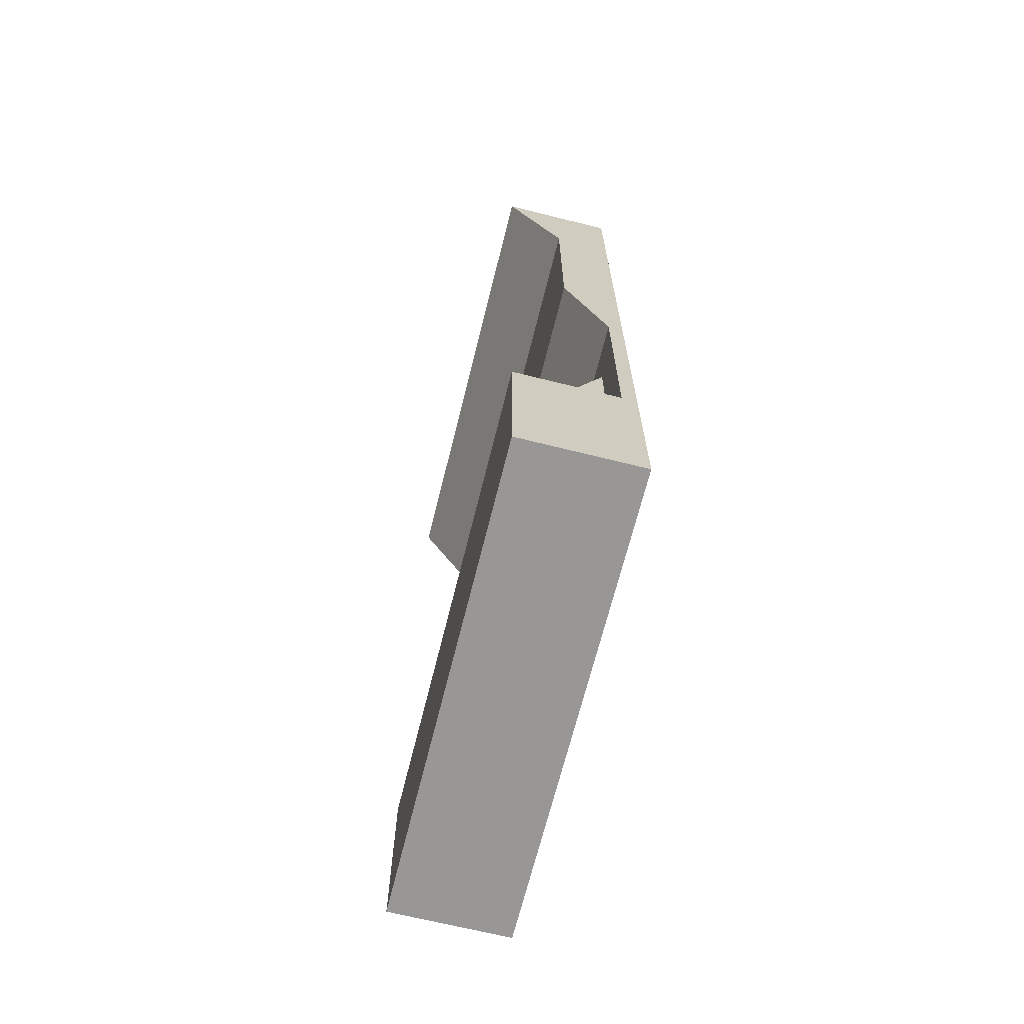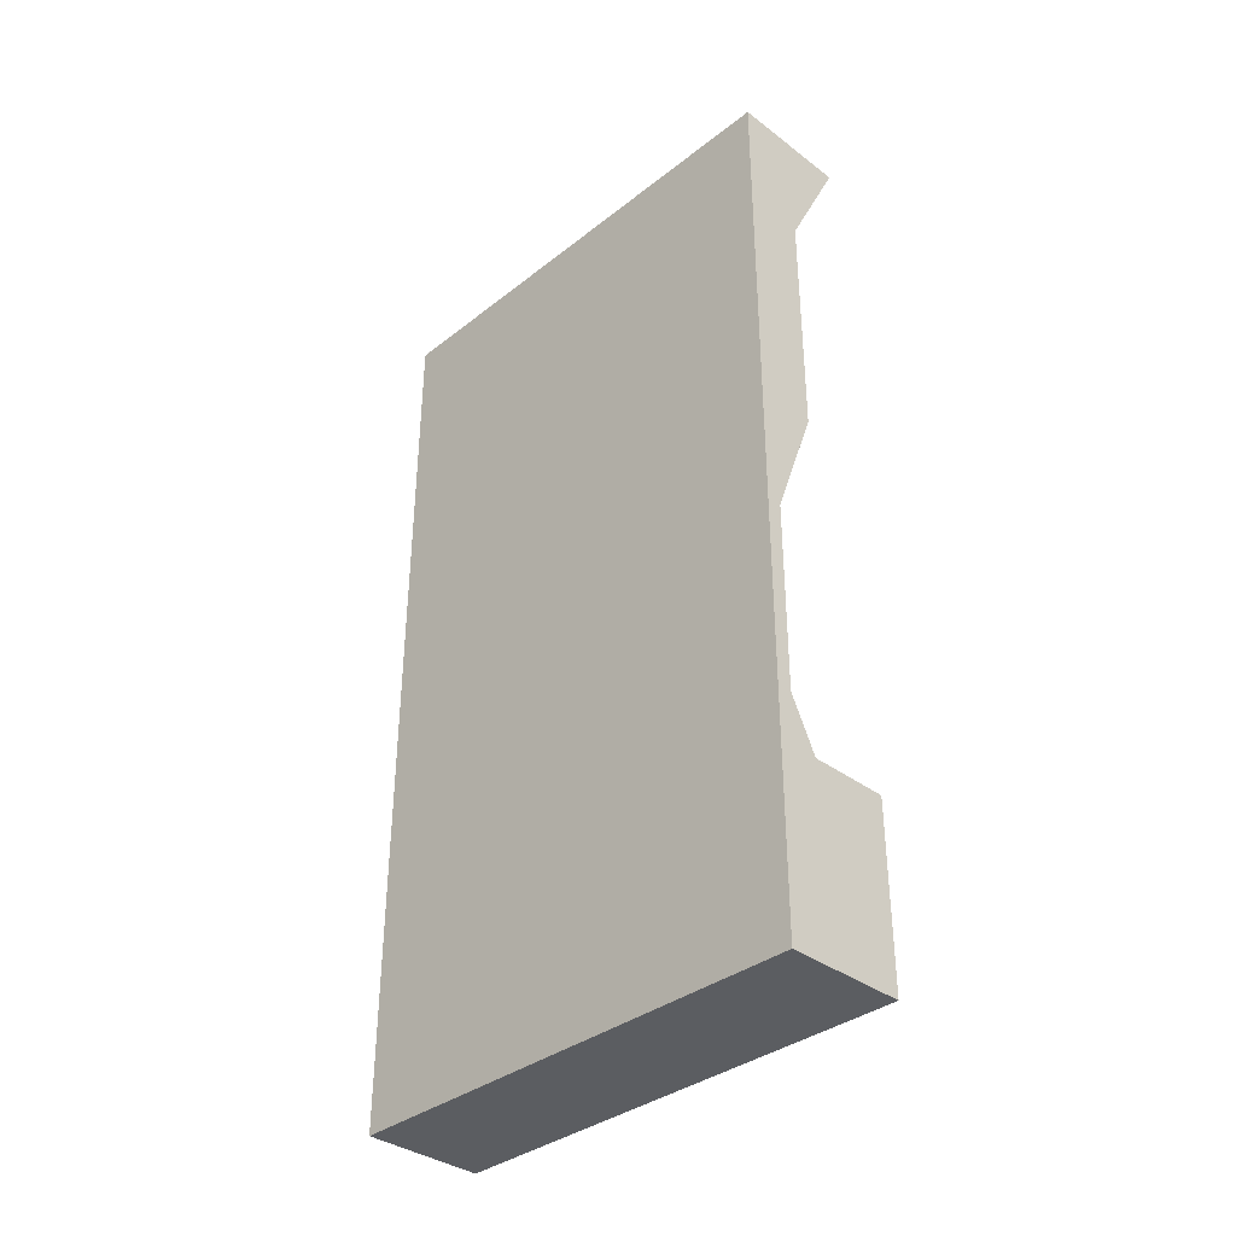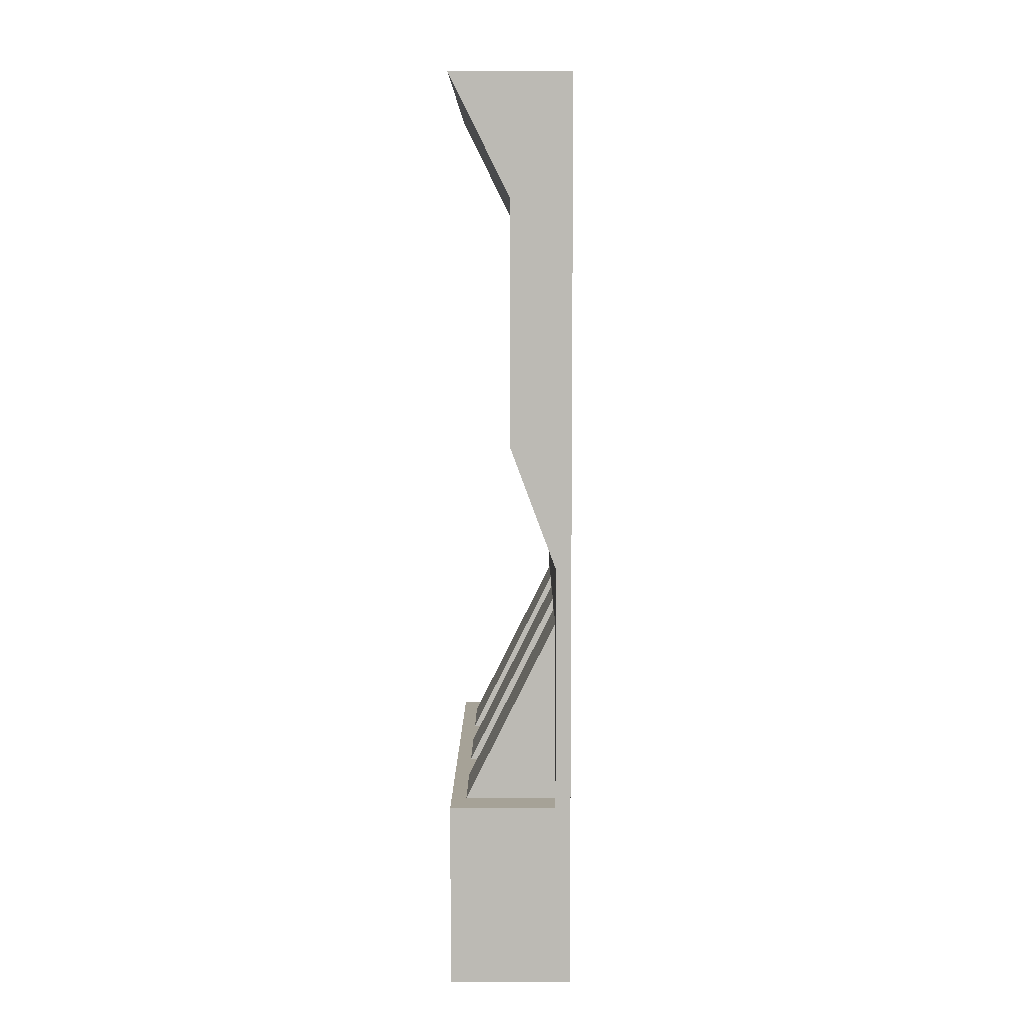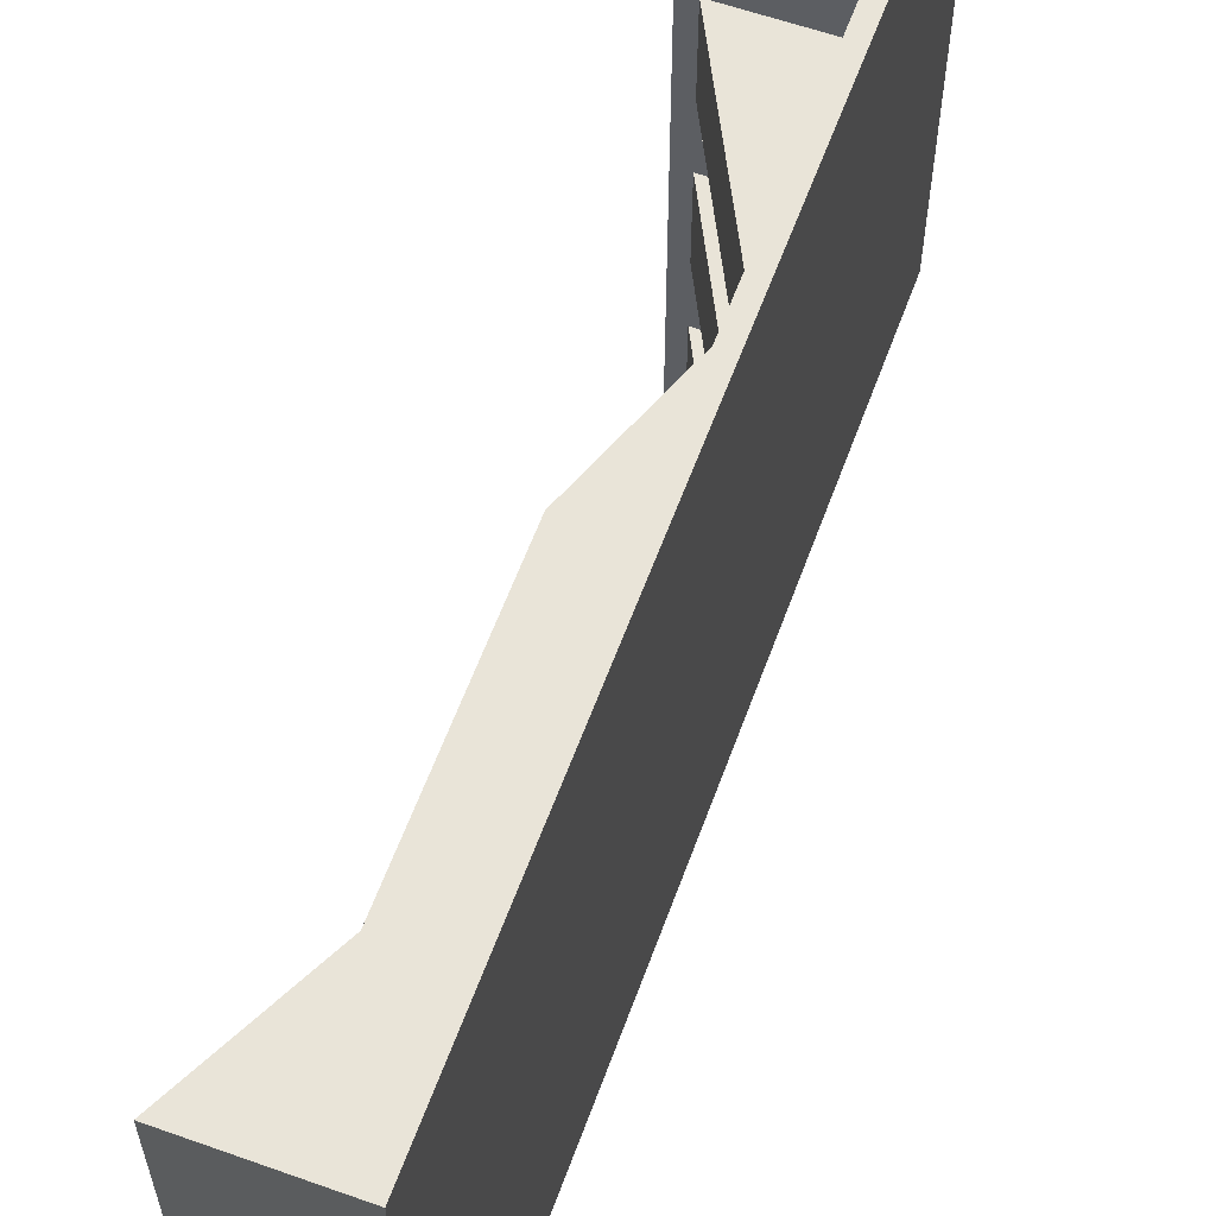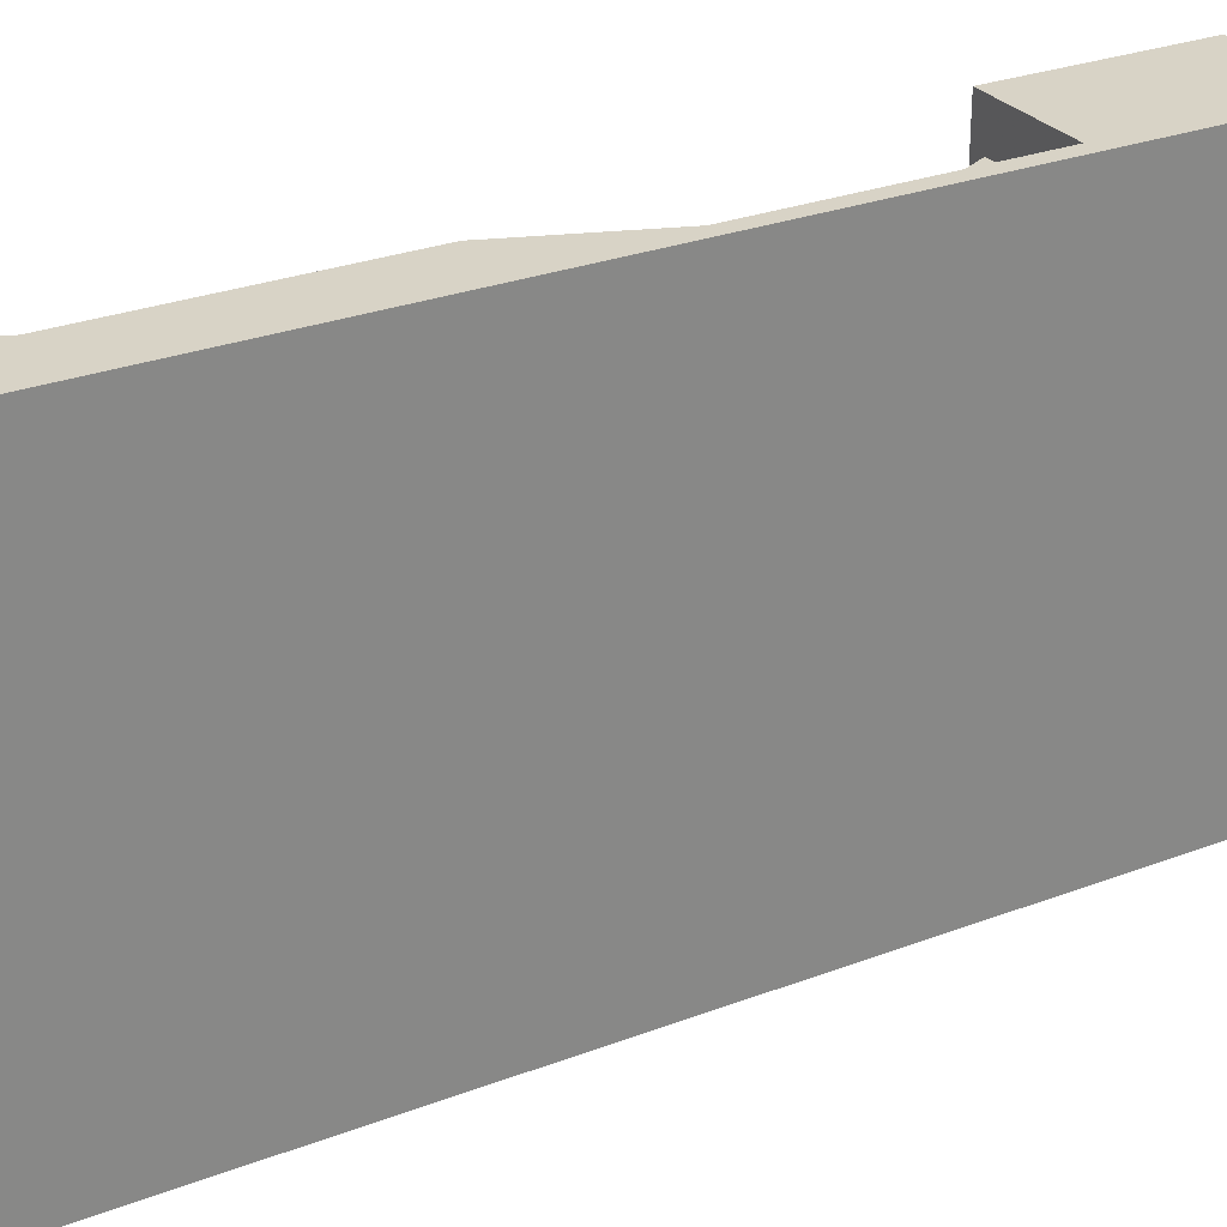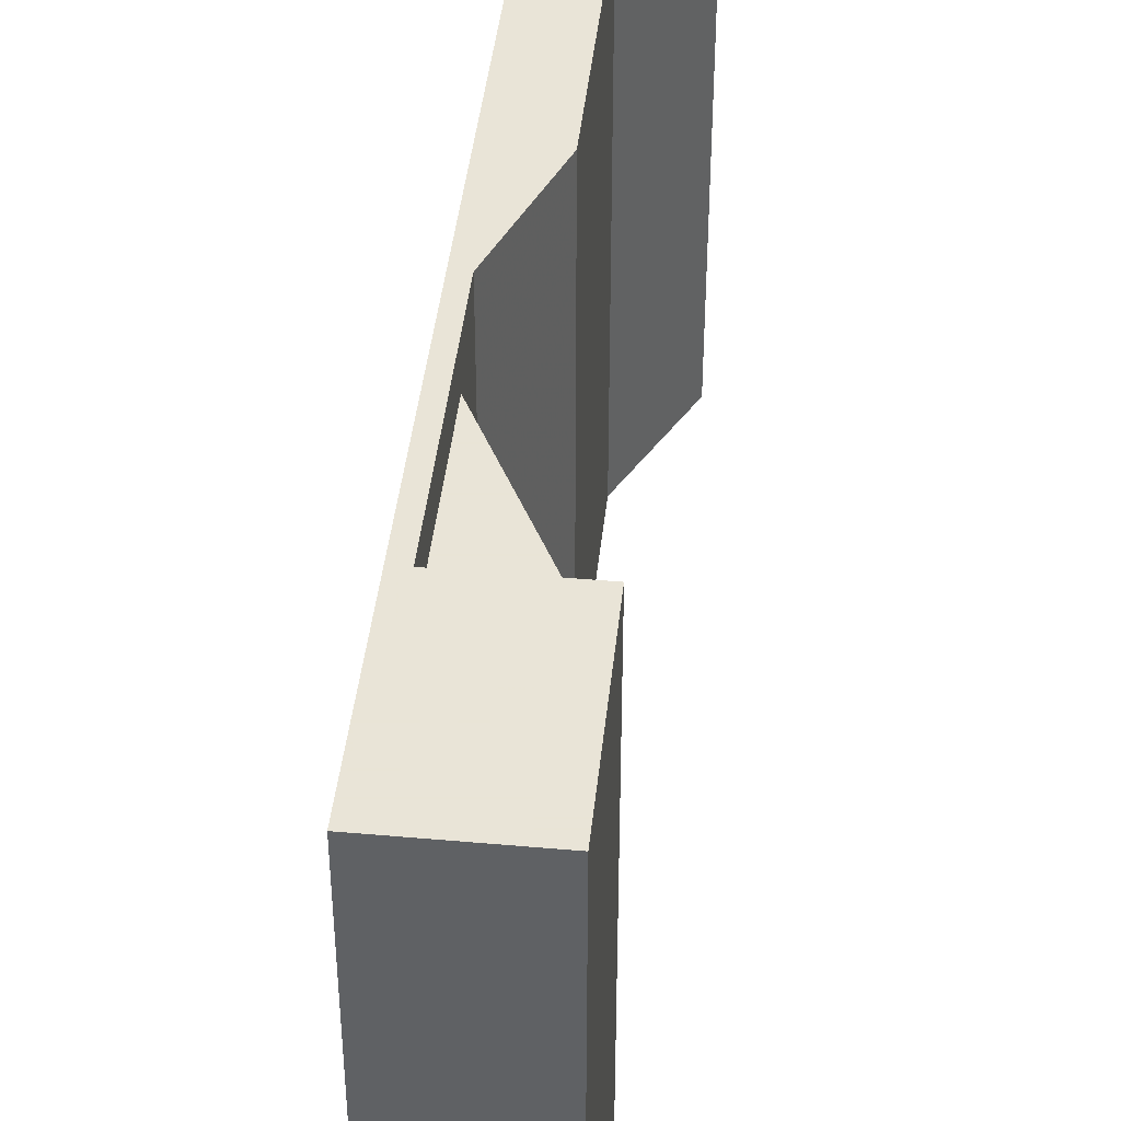
<metadata>
{"format":"obj","ext":"obj","renderer":"f3d","projection":"perspective","resolution":1024,"background":"white","views":[{"elev":-68.2,"azim":166.0,"up":"+Y"},{"elev":-36.1,"azim":-44.5,"up":"+Y"},{"elev":6.5,"azim":-179.6,"up":"+Y"},{"elev":59.8,"azim":-160.0,"up":"+Z"},{"elev":28.1,"azim":-119.9,"up":"+Z"},{"elev":42.8,"azim":6.0,"up":"+Z"}]}
</metadata>
<code>
o wall/6132/straight
v -64 -32 64
v -48 -32 64
v -32 0 64
v -64 0 64
v -64 -32 -64
v -64 -64 -64
v -64 -64 64
v -48 -64 64
v -48 -32 -64
v -32 0 -64
v -64 -96 64
v -48 -96 64
v -64 -96 -64
v -64 -128 -64
v -64 -128 64
v -60 -128 64
v -48 -96 -64
v -48 -64 -64
v -64 0 -64
v -60 -192 64
v -64 -240 64
v -32 -192 64
v -60 -192 -64
v -60 -128 -64
v -32 -240 64
v -64 -240 -64
v -32 -240 -64
v -32 -192 -64
v -36 -192 30
v -60 -144 30
v -60 -144 54
v -36 -192 54
v -60 -192 54
v -36 -192 -12
v -60 -144 -12
v -60 -144 12
v -36 -192 12
v -60 -192 12
v -36 -192 -54
v -60 -144 -54
v -60 -144 -30
v -36 -192 -30
v -60 -192 -30
v -60 -192 -54
v -60 -192 -12
v -60 -192 30
f 1 2 3
f 1 3 4
f 1 4 5
f 1 5 6
f 1 6 7
f 1 7 2
f 2 7 8
f 2 8 9
f 2 9 10
f 2 10 3
f 11 12 8
f 11 8 7
f 11 7 13
f 11 13 14
f 11 14 15
f 11 15 16
f 11 16 12
f 12 16 17
f 12 17 18
f 12 18 8
f 8 18 9
f 9 18 6
f 9 6 5
f 9 5 10
f 10 5 19
f 19 5 4
f 20 16 15
f 20 15 21
f 20 21 22
f 20 22 23
f 20 23 24
f 20 24 16
f 16 24 17
f 17 24 13
f 17 13 18
f 18 13 6
f 6 13 7
f 25 22 21
f 25 21 26
f 25 26 27
f 25 27 28
f 25 28 22
f 22 28 23
f 23 28 26
f 23 26 14
f 23 14 24
f 24 14 13
f 26 28 27
f 29 30 31
f 29 31 32
f 32 31 33
f 34 35 36
f 34 36 37
f 37 36 38
f 39 40 41
f 39 41 42
f 42 41 43
f 39 44 40
f 34 45 35
f 29 46 30
f 21 26 26
f 21 26 21
f 26 21 15
f 26 15 14

</code>
